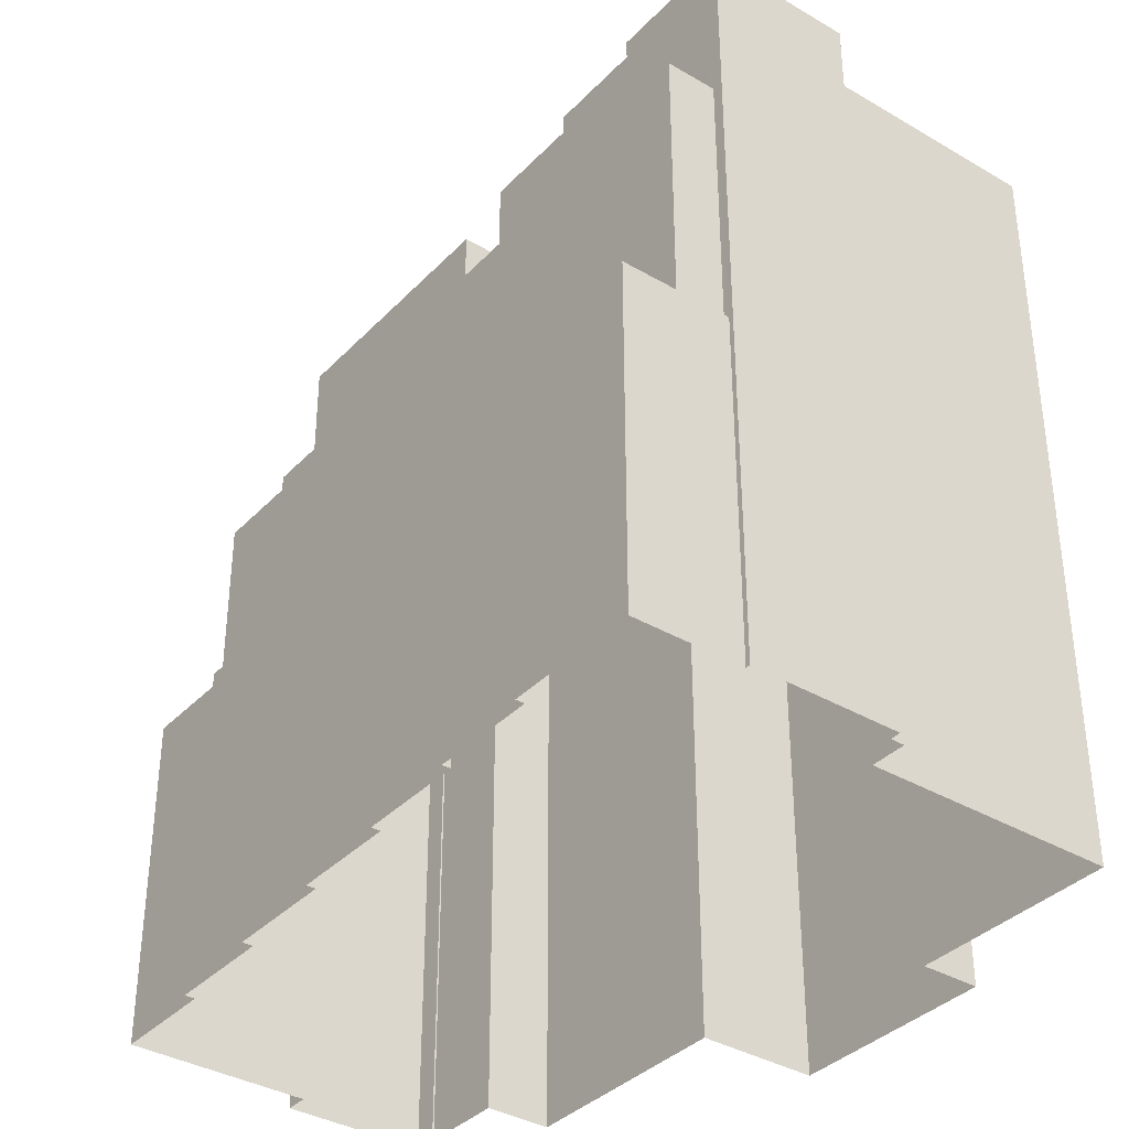
<metadata>
{"format":"obj","ext":"obj","renderer":"f3d","projection":"perspective","resolution":1024,"background":"white","views":[{"elev":-36.6,"azim":131.0,"up":"+Z"}]}
</metadata>
<code>
v -7270 -3.789e+04 30.68
v -7270 -3.789e+04 31.28
v -7270 -3.789e+04 30.68
v -7270 -3.789e+04 31.28
v -7262 -3.789e+04 30.68
v -7262 -3.789e+04 30.68
v -7262 -3.789e+04 31.28
v -7262 -3.789e+04 31.28
v -7262 -3.789e+04 2.243
v -7262 -3.789e+04 31.28
v -7262 -3.789e+04 2.243
v -7262 -3.789e+04 31.28
v -7270 -3.789e+04 31.28
v -7270 -3.789e+04 2.247
v -7270 -3.789e+04 2.247
v -7270 -3.789e+04 31.28
v -7252 -3.789e+04 21.36
v -7255 -3.789e+04 21.36
v -7252 -3.789e+04 2.24
v -7255 -3.789e+04 36.33
v -7270 -3.789e+04 36.34
v -7270 -3.789e+04 2.247
v -7269 -3.788e+04 36.34
v -7269 -3.788e+04 2.247
v -7255 -3.785e+04 36.34
v -7255 -3.784e+04 36.34
v -7255 -3.784e+04 2.244
v -7255 -3.785e+04 2.244
v -7254 -3.784e+04 36.34
v -7254 -3.784e+04 2.244
v -7246 -3.785e+04 21.36
v -7246 -3.785e+04 36.33
v -7243 -3.785e+04 36.33
v -7243 -3.785e+04 21.36
v -7244 -3.785e+04 20.56
v -7243 -3.785e+04 21.36
v -7244 -3.785e+04 36.33
v -7243 -3.785e+04 20.56
v -7245 -3.785e+04 20.56
v -7245 -3.785e+04 36.33
v -7246 -3.786e+04 36.33
v -7246 -3.786e+04 20.56
v -7247 -3.786e+04 20.56
v -7247 -3.786e+04 36.33
v -7248 -3.787e+04 20.56
v -7248 -3.787e+04 36.33
v -7248 -3.787e+04 20.56
v -7248 -3.787e+04 36.33
v -7250 -3.787e+04 20.56
v -7250 -3.787e+04 36.33
v -7250 -3.787e+04 20.56
v -7250 -3.787e+04 36.33
v -7251 -3.788e+04 20.56
v -7251 -3.788e+04 36.33
v -7252 -3.788e+04 20.56
v -7252 -3.788e+04 36.33
v -7253 -3.788e+04 20.56
v -7253 -3.788e+04 36.33
v -7254 -3.788e+04 20.56
v -7254 -3.788e+04 36.33
v -7255 -3.789e+04 20.56
v -7255 -3.789e+04 21.36
v -7255 -3.789e+04 36.33
v -7255 -3.789e+04 35.53
v -7270 -3.789e+04 35.54
v -7270 -3.789e+04 36.34
v -7269 -3.788e+04 36.34
v -7269 -3.788e+04 35.54
v -7255 -3.785e+04 36.34
v -7254 -3.784e+04 35.54
v -7254 -3.784e+04 36.34
v -7255 -3.785e+04 35.54
v -7246 -3.785e+04 35.53
v -7243 -3.785e+04 35.53
v -7243 -3.785e+04 36.33
v -7246 -3.785e+04 36.33
v -7254 -3.784e+04 36.34
v -7254 -3.784e+04 35.54
v -7245 -3.785e+04 36.33
v -7245 -3.785e+04 35.53
v -7245 -3.785e+04 35.53
v -7245 -3.785e+04 36.33
v -7246 -3.786e+04 35.53
v -7246 -3.786e+04 36.33
v -7247 -3.786e+04 35.53
v -7247 -3.786e+04 36.33
v -7248 -3.786e+04 36.33
v -7248 -3.786e+04 35.53
v -7249 -3.786e+04 35.53
v -7249 -3.786e+04 36.33
v -7250 -3.787e+04 36.33
v -7250 -3.787e+04 35.53
v -7250 -3.787e+04 35.53
v -7250 -3.787e+04 36.33
v -7252 -3.788e+04 35.53
v -7252 -3.788e+04 36.33
v -7252 -3.788e+04 35.53
v -7252 -3.788e+04 36.33
v -7253 -3.788e+04 36.33
v -7253 -3.788e+04 35.53
v -7254 -3.788e+04 35.53
v -7254 -3.788e+04 36.33
v -7254 -3.785e+04 43.28
v -7254 -3.785e+04 41.74
v -7254 -3.785e+04 41.74
v -7254 -3.785e+04 43.28
v -7257 -3.785e+04 41.74
v -7257 -3.785e+04 43.28
v -7256 -3.785e+04 41.74
v -7256 -3.785e+04 43.28
v -7255 -3.787e+04 41.73
v -7254 -3.786e+04 35.53
v -7254 -3.786e+04 41.73
v -7255 -3.787e+04 35.53
v -7270 -3.787e+04 2.248
v -7273 -3.788e+04 45.24
v -7270 -3.787e+04 45.24
v -7273 -3.788e+04 2.248
v -7277 -3.787e+04 45.24
v -7277 -3.787e+04 2.251
v -7275 -3.785e+04 2.251
v -7275 -3.785e+04 45.24
v -7271 -3.785e+04 45.24
v -7271 -3.785e+04 2.25
v -7269 -3.784e+04 2.25
v -7269 -3.784e+04 45.24
v -7254 -3.785e+04 35.54
v -7254 -3.785e+04 45.24
v -7254 -3.784e+04 2.244
v -7254 -3.784e+04 45.24
v -7246 -3.785e+04 45.23
v -7246 -3.785e+04 2.241
v -7246 -3.785e+04 2.241
v -7246 -3.785e+04 21.36
v -7247 -3.785e+04 35.53
v -7247 -3.785e+04 45.23
v -7266 -3.788e+04 45.24
v -7266 -3.788e+04 35.54
v -7248 -3.785e+04 45.23
v -7248 -3.785e+04 35.53
v -7249 -3.786e+04 45.23
v -7249 -3.786e+04 35.53
v -7249 -3.786e+04 45.23
v -7249 -3.786e+04 35.53
v -7251 -3.786e+04 45.23
v -7251 -3.786e+04 35.53
v -7254 -3.786e+04 45.23
v -7255 -3.787e+04 45.23
v -7252 -3.787e+04 45.23
v -7252 -3.787e+04 35.53
v -7255 -3.788e+04 45.23
v -7255 -3.788e+04 35.53
v -7260 -3.788e+04 45.24
v -7260 -3.788e+04 35.54
v -7261 -3.789e+04 45.24
v -7261 -3.789e+04 35.54
v -7267 -3.788e+04 45.24
v -7267 -3.788e+04 35.54
v -7272 -3.788e+04 41.74
v -7272 -3.788e+04 45.24
v -7269 -3.788e+04 41.74
v -7266 -3.788e+04 45.24
v -7266 -3.788e+04 41.74
v -7270 -3.787e+04 44.94
v -7270 -3.787e+04 45.24
v -7271 -3.787e+04 44.94
v -7271 -3.787e+04 41.74
v -7270 -3.787e+04 44.94
v -7277 -3.787e+04 45.24
v -7277 -3.787e+04 41.74
v -7270 -3.787e+04 41.74
v -7274 -3.785e+04 41.74
v -7274 -3.785e+04 45.24
v -7271 -3.786e+04 45.24
v -7271 -3.786e+04 41.74
v -7269 -3.784e+04 41.74
v -7269 -3.784e+04 45.24
v -7269 -3.784e+04 41.74
v -7269 -3.785e+04 41.74
v -7269 -3.785e+04 41.74
v -7269 -3.785e+04 44.95
v -7270 -3.785e+04 44.95
v -7271 -3.785e+04 44.95
v -7271 -3.785e+04 41.74
v -7271 -3.785e+04 41.74
v -7271 -3.785e+04 44.55
v -7270 -3.785e+04 44.55
v -7271 -3.785e+04 44.95
v -7254 -3.785e+04 45.24
v -7254 -3.785e+04 41.74
v -7253 -3.784e+04 41.74
v -7253 -3.784e+04 45.24
v -7246 -3.785e+04 45.23
v -7246 -3.785e+04 41.73
v -7247 -3.785e+04 41.73
v -7247 -3.785e+04 45.23
v -7247 -3.785e+04 41.73
v -7247 -3.785e+04 41.73
v -7248 -3.785e+04 41.73
v -7248 -3.785e+04 45.23
v -7249 -3.786e+04 41.73
v -7249 -3.786e+04 45.23
v -7249 -3.786e+04 41.73
v -7250 -3.786e+04 41.73
v -7250 -3.786e+04 45.23
v -7251 -3.786e+04 41.73
v -7251 -3.786e+04 45.23
v -7250 -3.786e+04 41.73
v -7254 -3.786e+04 41.73
v -7254 -3.786e+04 45.23
v -7255 -3.787e+04 41.73
v -7255 -3.787e+04 45.23
v -7253 -3.787e+04 45.23
v -7253 -3.787e+04 41.73
v -7256 -3.788e+04 41.73
v -7256 -3.788e+04 45.23
v -7255 -3.788e+04 41.73
v -7260 -3.788e+04 41.74
v -7260 -3.788e+04 45.24
v -7261 -3.788e+04 45.24
v -7261 -3.788e+04 41.74
v -7266 -3.788e+04 41.74
v -7266 -3.788e+04 45.24
v -7264 -3.785e+04 41.74
v -7264 -3.785e+04 43.5
v -7264 -3.785e+04 43.5
v -7264 -3.785e+04 41.74
v -7267 -3.785e+04 41.74
v -7267 -3.785e+04 43.5
v -7266 -3.785e+04 43.5
v -7266 -3.785e+04 41.74
v -7249 -3.785e+04 43.35
v -7250 -3.785e+04 43.35
v -7250 -3.785e+04 41.73
v -7249 -3.785e+04 41.73
v -7250 -3.785e+04 41.73
v -7253 -3.785e+04 41.74
v -7253 -3.785e+04 43.35
v -7253 -3.785e+04 41.74
v -7253 -3.785e+04 43.35
v -7253 -3.785e+04 41.74
v -7250 -3.785e+04 42.9
v -7251 -3.785e+04 42.9
v -7250 -3.785e+04 41.73
v -7250 -3.785e+04 41.73
v -7251 -3.785e+04 41.73
v -7253 -3.785e+04 41.73
v -7253 -3.785e+04 42.9
v -7252 -3.785e+04 42.9
v -7252 -3.785e+04 41.73
v -7252 -3.785e+04 41.73
v -7267 -3.785e+04 44.55
v -7267 -3.785e+04 44.95
v -7268 -3.785e+04 44.95
v -7268 -3.785e+04 44.55
v -7267 -3.785e+04 44.95
v -7268 -3.785e+04 44.95
v -7267 -3.785e+04 41.74
v -7267 -3.785e+04 41.74
v -7268 -3.785e+04 41.74
v -7251 -3.785e+04 41.73
v -7251 -3.785e+04 43.61
v -7252 -3.786e+04 43.61
v -7252 -3.786e+04 41.73
v -7255 -3.786e+04 41.74
v -7255 -3.786e+04 43.61
v -7255 -3.785e+04 41.74
v -7255 -3.785e+04 43.61
v -7261 -3.786e+04 45.52
v -7267 -3.786e+04 41.74
v -7267 -3.786e+04 45.53
v -7261 -3.786e+04 41.74
v -7263 -3.786e+04 45.52
v -7263 -3.786e+04 43.56
v -7262 -3.786e+04 45.52
v -7262 -3.786e+04 45.52
v -7262 -3.786e+04 43.56
v -7262 -3.786e+04 41.74
v -7263 -3.786e+04 43.56
v -7263 -3.786e+04 41.74
v -7265 -3.786e+04 41.74
v -7269 -3.786e+04 45.53
v -7269 -3.786e+04 41.74
v -7269 -3.786e+04 45.53
v -7268 -3.786e+04 45.53
v -7266 -3.786e+04 45.52
v -7266 -3.786e+04 46.4
v -7266 -3.786e+04 46.4
v -7266 -3.786e+04 45.52
v -7267 -3.786e+04 45.52
v -7267 -3.786e+04 46.4
v -7267 -3.786e+04 45.52
v -7267 -3.786e+04 46.4
v -7264 -3.786e+04 46.4
v -7264 -3.786e+04 45.52
v -7264 -3.786e+04 46.4
v -7264 -3.786e+04 45.52
v -7267 -3.786e+04 45.52
v -7267 -3.786e+04 47.53
v -7267 -3.786e+04 47.53
v -7267 -3.786e+04 45.52
v -7263 -3.786e+04 47.53
v -7263 -3.786e+04 45.52
v -7264 -3.786e+04 47.53
v -7264 -3.786e+04 45.52
v -7265 -3.787e+04 41.74
v -7266 -3.788e+04 41.74
v -7266 -3.788e+04 43.56
v -7265 -3.787e+04 43.56
v -7264 -3.787e+04 43.56
v -7264 -3.787e+04 41.74
v -7260 -3.786e+04 43.56
v -7260 -3.786e+04 41.74
v -7262 -3.787e+04 43.56
v -7262 -3.787e+04 41.74
v -7259 -3.787e+04 43.56
v -7259 -3.787e+04 41.74
v -7259 -3.788e+04 41.74
v -7259 -3.788e+04 43.56
v -7263 -3.788e+04 43.56
v -7263 -3.788e+04 41.74
v -7262 -3.787e+04 44.38
v -7263 -3.788e+04 44.38
v -7263 -3.788e+04 41.74
v -7262 -3.787e+04 43.56
v -7257 -3.788e+04 41.73
v -7257 -3.788e+04 44.38
v -7258 -3.788e+04 41.73
v -7258 -3.788e+04 44.38
v -7267 -3.787e+04 44.34
v -7266 -3.787e+04 44.34
v -7266 -3.787e+04 44.94
v -7267 -3.787e+04 44.94
v -7265 -3.787e+04 44.94
v -7265 -3.787e+04 44.34
v -7263 -3.787e+04 44.34
v -7263 -3.787e+04 44.94
v -7269 -3.787e+04 44.94
v -7269 -3.787e+04 41.74
v -7263 -3.787e+04 44.94
v -7266 -3.787e+04 41.74
v -7263 -3.787e+04 43.56
v -7264 -3.787e+04 44.94
v -7264 -3.787e+04 43.56
v -7267 -3.787e+04 41.74
v -7240 -3.785e+04 21.36
v -7240 -3.785e+04 2.239
v -7241 -3.785e+04 21.36
v -7241 -3.785e+04 2.238
v -7242 -3.785e+04 2.239
v -7242 -3.785e+04 21.36
v -7243 -3.786e+04 21.36
v -7243 -3.786e+04 2.239
v -7243 -3.786e+04 2.239
v -7243 -3.786e+04 21.36
v -7245 -3.787e+04 21.36
v -7245 -3.787e+04 2.239
v -7245 -3.787e+04 2.239
v -7245 -3.787e+04 21.36
v -7246 -3.787e+04 21.36
v -7246 -3.787e+04 2.239
v -7247 -3.787e+04 2.239
v -7247 -3.787e+04 21.36
v -7248 -3.788e+04 2.239
v -7248 -3.788e+04 21.36
v -7249 -3.788e+04 2.239
v -7249 -3.788e+04 21.36
v -7250 -3.788e+04 21.36
v -7250 -3.788e+04 2.239
v -7250 -3.788e+04 2.24
v -7250 -3.788e+04 21.36
v -7252 -3.789e+04 21.36
v -7252 -3.789e+04 20.56
v -7240 -3.785e+04 20.56
v -7240 -3.785e+04 21.36
v -7241 -3.785e+04 21.36
v -7241 -3.785e+04 20.56
v -7242 -3.785e+04 20.56
v -7242 -3.785e+04 21.36
v -7243 -3.786e+04 21.36
v -7243 -3.786e+04 20.56
v -7244 -3.786e+04 20.56
v -7244 -3.786e+04 21.36
v -7245 -3.787e+04 20.56
v -7245 -3.787e+04 21.36
v -7245 -3.787e+04 20.56
v -7245 -3.787e+04 21.36
v -7247 -3.787e+04 20.56
v -7247 -3.787e+04 21.36
v -7247 -3.787e+04 20.56
v -7247 -3.787e+04 21.36
v -7248 -3.788e+04 21.36
v -7248 -3.788e+04 20.56
v -7249 -3.788e+04 20.56
v -7249 -3.788e+04 21.36
v -7250 -3.788e+04 20.56
v -7250 -3.788e+04 21.36
v -7251 -3.788e+04 20.56
v -7251 -3.788e+04 21.36
v -7268 -3.788e+04 41.74
f 120 121 124
f 115 120 124
f 118 115 24
f 124 125 28
f 11 14 9
f 132 133 129
f 15 22 24
f 15 9 14
f 30 28 27
f 129 133 30
f 19 9 370
f 347 350 133
f 347 349 350
f 369 370 366
f 364 366 362
f 361 362 358
f 354 357 358
f 350 353 354
f 358 115 124
f 366 24 115
f 358 124 28
f 24 9 15
f 133 28 30
f 370 9 366
f 350 28 133
f 115 362 366
f 358 362 115
f 354 358 28
f 350 354 28
f 366 9 24
f 1 2 3
f 1 4 2
f 5 6 7
f 8 5 7
f 3 7 6
f 3 2 7
f 9 10 11
f 9 12 10
f 10 13 14
f 11 10 14
f 15 14 13
f 16 15 13
f 17 18 19
f 19 18 9
f 12 18 20
f 21 8 20
f 22 15 16
f 22 16 21
f 8 1 5
f 12 9 18
f 8 12 20
f 8 4 1
f 16 4 21
f 21 4 8
f 23 24 22
f 21 23 22
f 25 26 27
f 28 25 27
f 29 27 26
f 29 30 27
f 31 32 33
f 34 31 33
f 35 36 37
f 37 36 33
f 35 38 36
f 33 36 34
f 39 35 37
f 40 39 37
f 39 40 41
f 42 39 41
f 43 42 41
f 44 43 41
f 44 45 43
f 44 46 45
f 47 45 46
f 48 47 46
f 48 49 47
f 48 50 49
f 51 49 50
f 52 51 50
f 53 51 52
f 54 53 52
f 55 53 54
f 56 55 54
f 57 55 56
f 58 57 56
f 59 57 58
f 60 59 58
f 61 59 62
f 18 62 20
f 20 62 60
f 62 59 60
f 63 64 65
f 66 63 65
f 67 66 65
f 68 67 65
f 69 70 71
f 69 72 70
f 73 74 75
f 76 73 75
f 77 71 70
f 78 77 70
f 79 74 80
f 79 75 74
f 79 80 81
f 82 79 81
f 82 81 83
f 84 82 83
f 84 83 85
f 86 84 85
f 87 85 88
f 87 86 85
f 87 88 89
f 90 87 89
f 91 90 89
f 92 91 89
f 91 92 93
f 94 91 93
f 94 93 95
f 96 94 95
f 96 95 97
f 98 96 97
f 99 97 100
f 99 98 97
f 99 100 101
f 102 99 101
f 102 101 64
f 63 102 64
f 103 104 105
f 106 103 105
f 107 104 103
f 108 107 103
f 109 108 110
f 109 107 108
f 109 110 106
f 105 109 106
f 111 112 113
f 111 114 112
f 115 116 117
f 115 118 116
f 117 119 120
f 115 117 120
f 121 119 122
f 121 120 119
f 123 121 122
f 123 124 121
f 125 123 126
f 125 124 123
f 127 69 128
f 128 25 126
f 126 25 125
f 127 72 69
f 25 28 125
f 69 25 128
f 30 29 129
f 129 29 130
f 130 77 128
f 77 78 127
f 77 127 128
f 130 29 77
f 131 129 130
f 131 132 129
f 133 132 134
f 132 131 134
f 135 76 136
f 76 131 136
f 31 134 32
f 73 76 135
f 32 131 76
f 134 131 32
f 24 23 118
f 118 23 116
f 23 137 116
f 67 68 138
f 67 138 137
f 23 67 137
f 136 139 140
f 135 136 140
f 141 142 140
f 139 141 140
f 141 143 144
f 142 141 144
f 145 146 144
f 143 145 144
f 112 146 113
f 113 145 147
f 113 146 145
f 148 149 111
f 111 150 114
f 111 149 150
f 151 152 150
f 149 151 150
f 151 153 154
f 152 151 154
f 155 156 154
f 153 155 154
f 155 157 158
f 156 155 158
f 158 157 137
f 138 158 137
f 159 160 161
f 161 162 163
f 161 160 162
f 164 165 166
f 167 166 159
f 159 166 160
f 166 165 160
f 165 168 169
f 169 168 170
f 165 164 168
f 170 168 171
f 169 170 172
f 173 169 172
f 174 172 175
f 174 173 172
f 176 177 178
f 178 177 179
f 180 179 181
f 182 177 174
f 175 183 174
f 184 185 183
f 184 183 175
f 186 187 182
f 186 182 188
f 183 188 174
f 181 177 182
f 179 177 181
f 188 182 174
f 189 176 190
f 189 177 176
f 189 190 191
f 192 189 191
f 193 191 194
f 193 192 191
f 195 196 197
f 197 196 198
f 198 193 194
f 198 196 193
f 196 195 199
f 200 196 199
f 201 202 203
f 203 200 199
f 203 202 200
f 202 201 204
f 205 202 204
f 206 207 208
f 208 205 204
f 208 207 205
f 207 206 209
f 210 207 209
f 147 209 113
f 147 210 209
f 148 111 211
f 212 148 211
f 213 211 214
f 213 212 211
f 215 216 217
f 217 213 214
f 217 216 213
f 216 215 218
f 219 216 218
f 220 218 221
f 220 219 218
f 220 221 222
f 223 220 222
f 162 222 163
f 162 223 222
f 224 225 226
f 227 224 226
f 228 227 226
f 229 228 226
f 228 229 230
f 231 228 230
f 225 231 230
f 225 224 231
f 232 233 234
f 232 234 235
f 233 236 234
f 237 233 238
f 237 236 233
f 237 238 239
f 238 240 239
f 240 241 239
f 232 235 241
f 240 232 241
f 242 243 244
f 242 244 245
f 243 246 244
f 247 243 248
f 247 246 243
f 248 249 250
f 248 250 247
f 249 251 250
f 251 249 242
f 245 251 242
f 187 252 253
f 182 187 253
f 254 252 255
f 254 253 252
f 186 254 255
f 186 188 254
f 256 257 258
f 256 258 259
f 257 260 258
f 257 185 260
f 257 183 185
f 180 181 256
f 259 180 256
f 261 262 263
f 264 261 263
f 265 263 266
f 265 264 263
f 267 266 268
f 267 265 266
f 267 268 262
f 261 267 262
f 269 270 271
f 269 272 270
f 273 274 275
f 269 276 272
f 276 275 277
f 272 277 278
f 275 274 277
f 276 277 272
f 274 273 279
f 280 279 281
f 281 282 283
f 279 273 282
f 281 279 282
f 282 284 283
f 283 285 270
f 285 271 270
f 283 284 285
f 286 287 288
f 286 289 287
f 290 288 291
f 290 286 288
f 292 291 293
f 292 290 291
f 292 293 294
f 295 292 294
f 295 294 296
f 297 295 296
f 289 296 287
f 289 297 296
f 298 299 300
f 298 301 299
f 298 300 302
f 303 298 302
f 303 302 304
f 305 303 304
f 301 304 299
f 301 305 304
f 306 307 308
f 309 306 308
f 310 279 280
f 311 310 280
f 278 312 313
f 278 277 312
f 314 315 313
f 312 314 313
f 315 314 316
f 317 315 316
f 318 317 316
f 319 318 316
f 307 320 308
f 307 321 320
f 322 320 323
f 323 320 324
f 322 325 320
f 324 320 321
f 325 322 319
f 318 319 326
f 326 319 327
f 319 322 327
f 328 327 329
f 328 326 327
f 324 329 323
f 324 328 329
f 330 331 332
f 333 330 332
f 330 334 335
f 330 333 334
f 331 336 337
f 332 331 337
f 337 336 335
f 334 337 335
f 171 338 339
f 171 168 338
f 340 310 338
f 339 338 341
f 340 342 310
f 341 310 311
f 338 310 341
f 342 340 343
f 344 342 343
f 344 343 309
f 306 309 345
f 345 166 167
f 309 343 166
f 345 309 166
f 133 346 347
f 133 134 346
f 348 349 347
f 346 348 347
f 348 350 349
f 348 351 350
f 352 353 350
f 351 352 350
f 352 354 353
f 352 355 354
f 356 357 354
f 355 356 354
f 356 358 357
f 356 359 358
f 360 361 358
f 359 360 358
f 360 362 361
f 360 363 362
f 363 364 362
f 363 365 364
f 365 366 364
f 365 367 366
f 366 368 369
f 366 367 368
f 368 370 369
f 368 371 370
f 370 17 19
f 370 371 17
f 372 373 61
f 62 372 61
f 38 374 375
f 36 38 375
f 376 374 377
f 376 375 374
f 376 377 378
f 379 376 378
f 380 379 378
f 381 380 378
f 380 381 382
f 383 380 382
f 383 382 384
f 385 383 384
f 385 384 386
f 387 385 386
f 387 386 388
f 389 387 388
f 389 388 390
f 391 389 390
f 392 390 393
f 392 391 390
f 392 393 394
f 395 392 394
f 396 395 394
f 396 397 395
f 397 396 398
f 399 397 398
f 373 399 398
f 373 372 399
f 5 3 6
f 5 1 3
f 7 12 8
f 12 7 10
f 10 7 13
f 16 2 4
f 13 2 16
f 7 2 13
f 72 78 70
f 72 127 78
f 68 65 158
f 73 135 74
f 65 64 156
f 114 150 112
f 80 74 81
f 140 142 135
f 138 68 158
f 144 146 142
f 112 150 146
f 97 95 93
f 101 100 97
f 64 101 152
f 154 156 152
f 83 81 85
f 88 85 89
f 92 89 150
f 93 92 150
f 158 65 156
f 152 97 150
f 74 135 81
f 156 64 152
f 135 142 81
f 146 89 142
f 146 150 89
f 97 93 150
f 152 101 97
f 142 85 81
f 89 85 142
f 75 37 33
f 75 33 32
f 23 21 66
f 75 32 76
f 79 40 37
f 84 41 40
f 87 46 44
f 84 44 41
f 21 20 63
f 46 87 48
f 91 50 48
f 96 54 52
f 50 91 52
f 99 58 56
f 96 56 54
f 60 58 99
f 63 20 60
f 84 40 82
f 44 84 86
f 87 44 86
f 48 87 90
f 79 37 75
f 40 79 82
f 91 48 90
f 52 91 94
f 67 23 66
f 96 52 94
f 56 96 98
f 63 60 102
f 99 56 98
f 60 99 102
f 21 63 66
f 25 71 26
f 26 71 29
f 25 69 71
f 29 71 77
f 110 108 103
f 106 110 103
f 228 231 178
f 179 228 178
f 236 198 234
f 109 105 237
f 227 179 109
f 109 239 224
f 198 236 197
f 244 197 245
f 105 250 251
f 109 237 239
f 237 251 236
f 224 227 109
f 179 227 228
f 236 251 245
f 237 105 251
f 236 245 197
f 109 179 259
f 179 180 259
f 197 244 199
f 197 199 195
f 267 107 258
f 258 107 259
f 105 247 250
f 246 199 244
f 203 199 246
f 261 203 246
f 261 247 267
f 104 247 105
f 261 246 247
f 107 109 259
f 267 104 107
f 267 247 104
f 201 203 204
f 208 204 264
f 208 265 272
f 272 267 258
f 272 258 270
f 204 203 261
f 184 260 185
f 258 260 270
f 270 260 184
f 264 204 261
f 265 267 272
f 208 264 265
f 341 281 283
f 283 339 341
f 170 171 339
f 172 170 283
f 270 184 175
f 270 175 283
f 175 172 283
f 170 339 283
f 311 281 341
f 311 280 281
f 190 224 239
f 198 194 235
f 234 198 235
f 224 176 231
f 231 176 178
f 194 191 235
f 241 190 239
f 235 191 241
f 190 176 224
f 190 241 191
f 208 272 209
f 208 209 206
f 272 278 313
f 217 214 326
f 217 326 328
f 211 313 315
f 113 313 111
f 209 313 113
f 326 317 318
f 317 211 315
f 111 313 211
f 326 214 211
f 209 272 313
f 326 211 317
f 161 400 159
f 400 345 167
f 159 400 167
f 218 215 328
f 163 221 218
f 163 222 221
f 215 217 328
f 400 161 163
f 400 163 324
f 324 218 328
f 324 163 218
f 306 345 307
f 321 307 324
f 324 307 400
f 307 345 400
f 131 193 136
f 131 130 192
f 136 196 139
f 139 202 141
f 220 155 153
f 216 153 151
f 157 155 220
f 126 177 128
f 192 130 128
f 143 141 202
f 143 207 145
f 149 216 151
f 126 123 177
f 122 173 123
f 119 169 122
f 207 147 145
f 160 116 137
f 137 157 223
f 149 148 213
f 119 117 169
f 117 116 160
f 207 210 147
f 148 212 213
f 169 117 165
f 160 137 162
f 160 165 117
f 123 174 177
f 177 189 128
f 173 174 123
f 122 169 173
f 219 220 153
f 219 153 216
f 205 207 143
f 223 157 220
f 162 137 223
f 149 213 216
f 200 202 139
f 205 143 202
f 189 192 128
f 193 131 192
f 136 193 196
f 200 139 196
f 230 229 226
f 225 230 226
f 232 238 233
f 232 240 238
f 248 243 242
f 249 248 242
f 186 255 252
f 187 186 252
f 257 254 183
f 183 254 188
f 253 181 182
f 256 254 257
f 253 256 181
f 256 253 254
f 268 263 262
f 268 266 263
f 297 273 275
f 289 282 273
f 284 282 289
f 273 297 289
f 290 285 284
f 285 292 301
f 301 292 305
f 305 295 276
f 289 290 284
f 275 295 297
f 276 295 275
f 290 289 286
f 305 292 295
f 290 292 285
f 269 303 276
f 276 303 305
f 298 285 301
f 271 303 269
f 298 271 285
f 271 298 303
f 287 296 288
f 291 288 293
f 293 288 294
f 288 296 294
f 304 300 299
f 304 302 300
f 310 274 279
f 277 274 312
f 320 344 308
f 319 316 314
f 314 312 342
f 308 344 309
f 274 310 342
f 325 344 320
f 319 314 325
f 314 342 344
f 342 312 274
f 325 314 344
f 323 327 322
f 323 329 327
f 340 338 332
f 340 332 337
f 166 343 333
f 168 164 338
f 333 343 334
f 164 166 333
f 332 164 333
f 332 338 164
f 331 335 336
f 331 330 335
f 337 334 343
f 340 337 343
f 57 59 61
f 373 57 61
f 378 374 38
f 57 53 55
f 377 374 378
f 393 390 394
f 396 394 398
f 57 373 398
f 384 382 386
f 388 386 390
f 53 49 51
f 47 49 45
f 43 45 42
f 381 378 382
f 35 39 42
f 35 378 38
f 398 53 57
f 394 390 49
f 398 394 53
f 42 386 382
f 45 390 386
f 53 394 49
f 49 390 45
f 42 45 386
f 35 382 378
f 35 42 382
f 348 346 376
f 355 352 380
f 385 356 355
f 351 348 376
f 380 352 351
f 34 346 134
f 389 360 359
f 385 359 356
f 392 365 363
f 360 389 363
f 17 372 18
f 371 368 397
f 372 17 371
f 397 368 367
f 392 367 365
f 18 372 62
f 34 134 31
f 392 363 391
f 367 392 395
f 389 359 387
f 363 389 391
f 372 371 399
f 397 367 395
f 371 397 399
f 385 355 383
f 359 385 387
f 380 351 379
f 355 380 383
f 36 375 34
f 376 346 375
f 351 376 379
f 375 346 34

</code>
